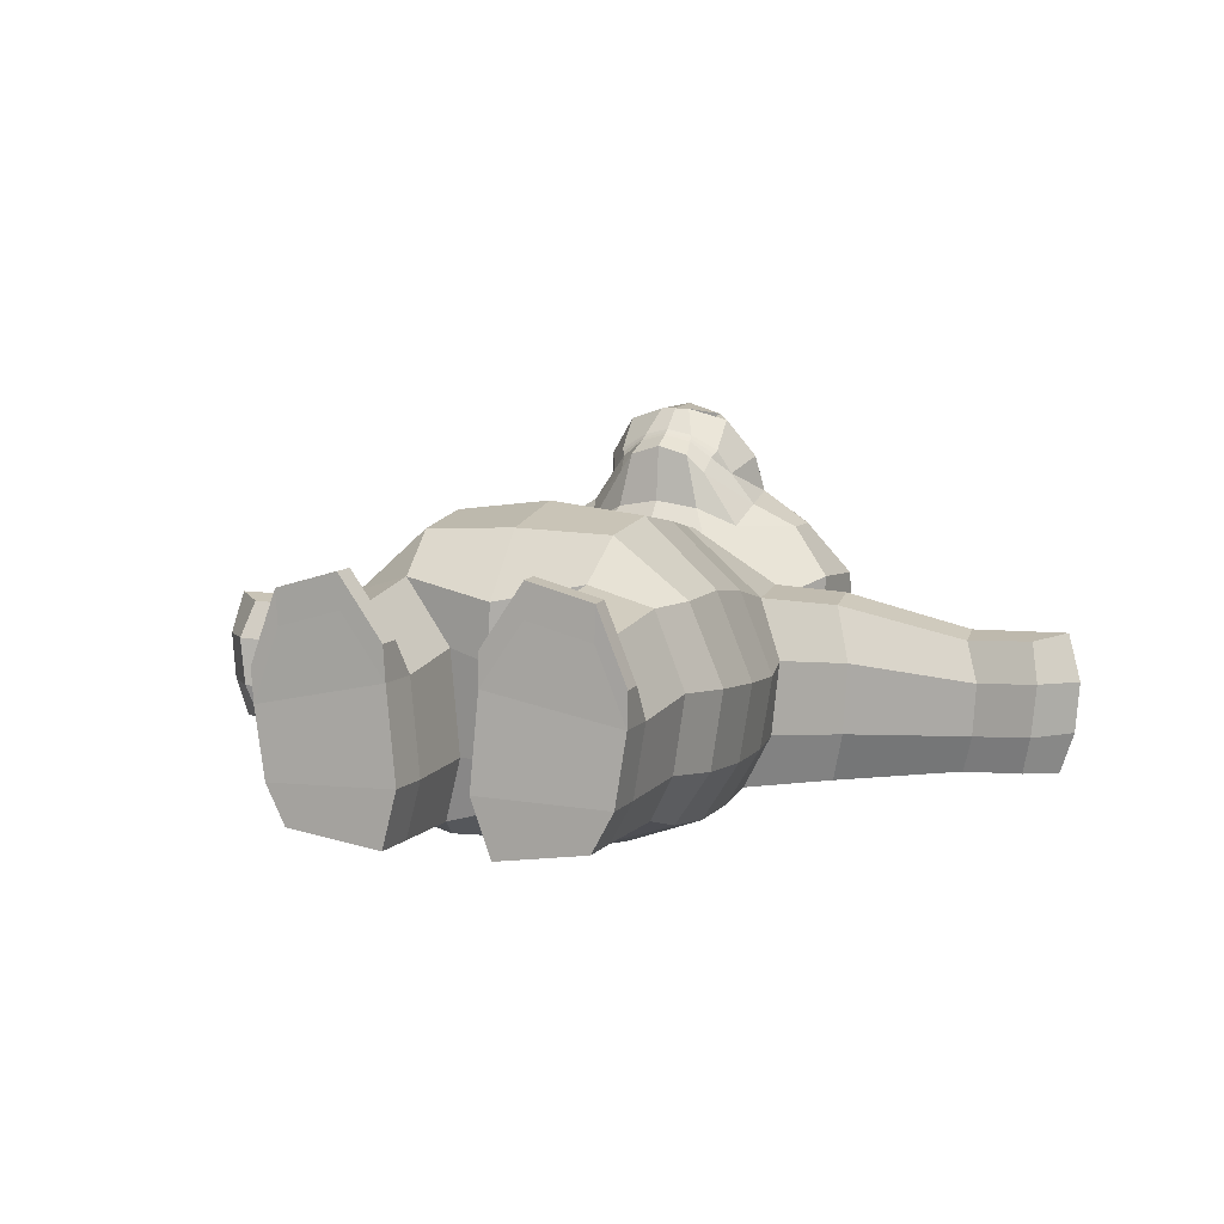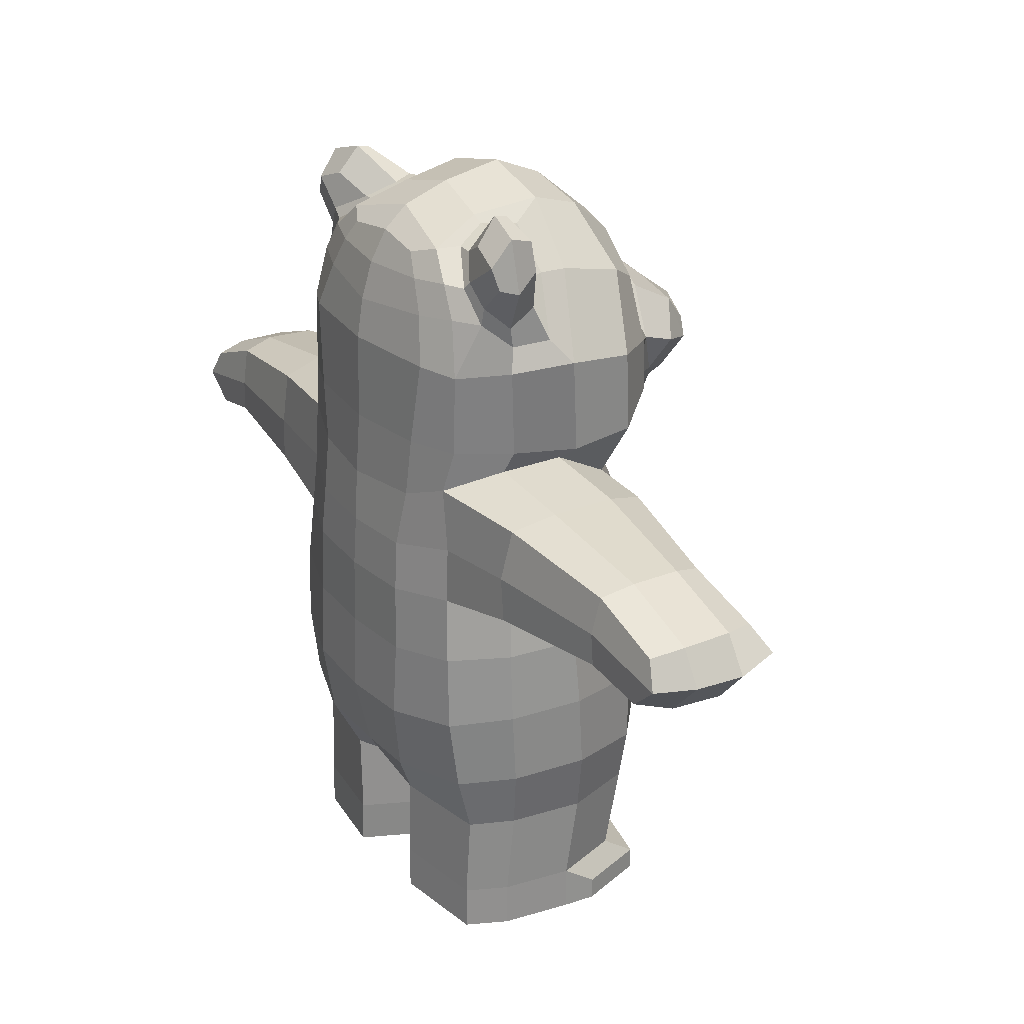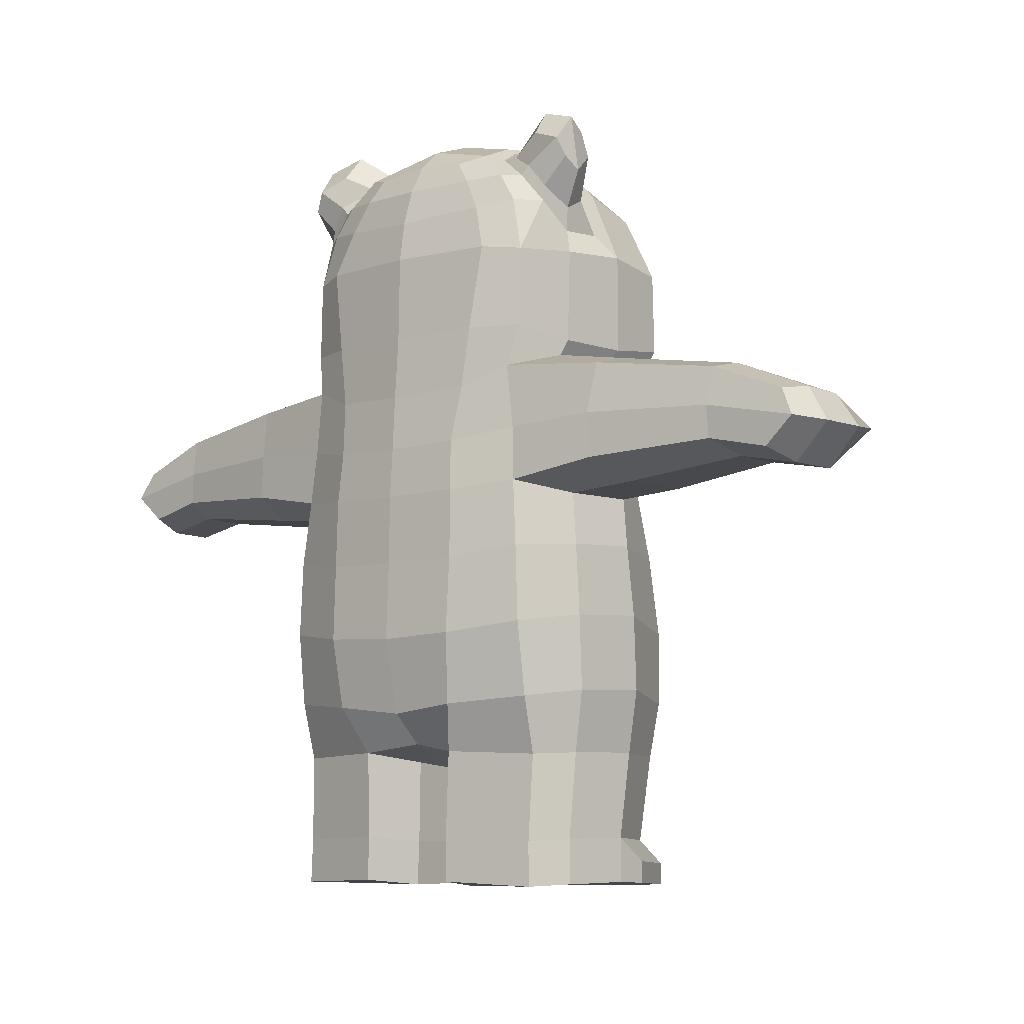
<metadata>
{"format":"obj","ext":"obj","renderer":"f3d","projection":"perspective","resolution":1024,"background":"white","views":[{"elev":7.0,"azim":22.8,"up":"+Z"},{"elev":26.4,"azim":-123.0,"up":"+Y"},{"elev":-7.6,"azim":-140.7,"up":"+Y"}]}
</metadata>
<code>
o Plane
v 0.359 4.158 0.3588
v 0.6833 3.86 0.4173
v 0.5393 4.17 -0.1577
v 0.7019 3.951 -0.08896
v 0.5112 3.722 0.634
v 0.944 3.472 0.3142
v 0.7042 3.413 0.5978
v 0.3263 3.629 0.697
v 0.3581 3.584 0.7018
v 0.9622 3.512 -0.04752
v 0 4.239 0.3548
v 0 4.355 0.08222
v 0.2244 3.918 0.662
v 0 3.971 0.6736
v 0.2317 3.633 0.7219
v 0 3.727 0.7866
v 0.1523 3.67 0.8215
v 0 3.687 0.833
v 0.4738 3.313 0.785
v 0.292 3.564 0.7215
v 0.1521 3.777 0.7119
v 0.2658 3.546 0.8506
v 0.2646 3.58 0.7413
v 0.1374 3.697 0.7805
v 0 3.821 0.7416
v 0.2924 3.169 1.193
v 0.2742 3.418 1.089
v 0 3.486 1.082
v 0.4888 3.085 0.7234
v 0.2539 2.906 0.9057
v 0 3.334 1.282
v 0.2188 3.261 1.224
v 0.0824 3.107 1.257
v 0.1685 2.856 1.006
v 0 3.106 1.259
v 0 2.846 1.056
v 0.1189 3.177 1.151
v 0.4256 4.093 -0.568
v 0.5688 3.948 -0.6104
v 0.7547 3.487 -0.6642
v 0 4.205 -0.4998
v 0 4.296 -0.2432
v 0.4073 4.177 -0.2772
v 0.8862 3.498 -0.3905
v 0.7016 3.944 0.06149
v 0.4077 4.257 0.07132
v 0.7159 3.99 -0.5438
v 0.8402 3.829 -0.2276
v 0.5404 4.088 -0.439
v 0.8059 3.868 -0.5134
v 0.3521 4.209 -0.2856
v 0.8737 3.752 -0.3924
v 0.6763 3.783 -0.6293
v 0.6678 3.942 -0.5473
v 0.4537 4.092 -0.4352
v 0.8066 3.778 -0.5297
v 0.8422 3.63 -0.3573
v 0.8736 3.636 -0.145
v 0.7044 3.916 -0.1958
v 0.4718 4.159 -0.09106
v 0.4791 4.16 -0.2781
v 0.9219 4.263 -0.4164
v 0.8792 4.212 -0.268
v 0.9046 4.12 -0.5278
v 0.7141 4.327 -0.3863
v 0.9399 3.958 -0.3811
v 0.7308 4.185 -0.5023
v 0.9532 4.011 -0.5108
v 0.9236 4.06 -0.2667
v 0.7181 4.308 -0.3118
v 0.9417 3.034 0.3332
v 0.7236 3.138 0.5978
v 0.9334 2.99 -0.004849
v 0.7541 3.056 -0.6754
v 0.8374 3.009 -0.3463
v 0.8034 2.744 0.2578
v 0.817 2.902 -0.0377
v 0.7011 2.828 -0.7154
v 0.8324 2.915 -0.4076
v 0.3369 2.699 0.5265
v 0.4396 2.727 -0.7933
v 0 2.664 0.5592
v 0 2.708 -0.854
v 0.4413 2.925 0.6092
v 0.2349 2.84 0.7091
v 0 2.814 0.7477
v 0.2867 4.053 -0.6441
v 0.3729 3.934 -0.6755
v 0.5545 3.509 -0.758
v 0 4.09 -0.6292
v 0.4675 3.76 -0.7047
v 0 3.924 -0.7231
v 0 3.506 -0.8196
v 0 3.723 -0.7853
v 0.4852 3.054 -0.7825
v 0 3.044 -0.8289
v 0.2536 3.642 0.7134
v 0.8105 2.545 0.3315
v 0.7388 2.482 -0.714
v 0.3825 2.413 0.6368
v 1.248 2.786 -0.6256
v 1.29 2.841 -0.3832
v 0.4055 2.421 -0.8435
v 0 2.409 0.6757
v 1.274 2.828 -0.01335
v 1.179 2.737 0.2356
v 0 2.412 -0.8709
v 0.2907 3.021 1.028
v 0.2669 2.984 0.9861
v 0.3622 3.062 0.8954
v 0.139 3 1.113
v 0.1468 2.96 1.078
v 0 2.944 1.113
v 0 2.986 1.145
v 0.2793 3.002 1.005
v 0.1429 2.98 1.094
v 0 2.965 1.128
v 0.4423 3.243 0.9872
v 0.8359 2.233 0.292
v 0.9792 2.132 -0.0276
v 0.9362 2.13 -0.4317
v 0.7605 2.187 -0.7355
v 0.4321 2.172 0.6696
v 0.421 2.149 -0.8653
v 0 2.173 0.7131
v 0 2.139 -0.8898
v 1.222 2.523 0.3094
v 2.357 2.53 -0.535
v 1.221 2.511 -0.6785
v 2.404 2.56 -0.3551
v 1.239 2.269 -0.6748
v 1.349 2.159 -0.02362
v 1.244 2.302 0.2643
v 1.322 2.164 -0.404
v 0.8644 1.834 0.3733
v 1.034 1.858 -0.06971
v 0.9739 1.845 -0.4565
v 0.7955 1.828 -0.7587
v 0.5054 1.772 0.7302
v 0.4252 1.778 -0.8742
v 0 1.787 0.7915
v 0 1.768 -0.8955
v 1.98 2.732 -0.3658
v 1.948 2.69 -0.548
v 1.895 2.653 0.09742
v 1.968 2.722 -0.08771
v 1.927 2.493 0.1468
v 1.928 2.484 -0.5877
v 1.94 2.308 -0.5838
v 2.024 2.23 -0.1021
v 1.944 2.332 0.1069
v 2.003 2.234 -0.3815
v 2.322 2.521 0.1125
v 2.4 2.559 -0.07667
v 2.463 2.399 0.1654
v 2.534 2.372 -0.08256
v 2.434 2.38 -0.5682
v 2.51 2.372 -0.3503
v 2.271 2.236 -0.5597
v 2.356 2.17 -0.07881
v 2.305 2.265 0.1296
v 2.326 2.171 -0.3575
v 0.8956 1.009 0.4107
v 1.056 1.066 -0.02176
v 0.9956 1.053 -0.4368
v 0.82 1.016 -0.712
v 0.5139 0.9587 0.7246
v 0.391 0.9806 -0.8459
v 0 0.921 0.7478
v 0 0.9377 -0.8232
v 0.8348 0.7054 0.4054
v 0.9875 0.7239 -0.000491
v 0.9273 0.7179 -0.4048
v 0.8133 0.7079 -0.6332
v 0.4888 0.6896 0.5068
v 0.2529 0.6965 0.1599
v 0.2031 0.6983 -0.3911
v 0.2994 0.7282 -0.7283
v 0 0.6265 0.4064
v 0 0.5997 0.1065
v 0 0.6501 -0.3821
v 0 0.7731 -0.6507
v 0.8186 0.2416 0.3264
v 0.9713 0.2601 -0.06336
v 0.9111 0.254 -0.4408
v 0.7972 0.2441 -0.6515
v 0.4727 0.2257 0.4221
v 0.2367 0.2326 0.08702
v 0.187 0.2345 -0.418
v 0.2833 0.2644 -0.7305
v 0 1.345 -0.9143
v 0.4197 1.364 -0.8957
v 0.8135 1.416 -0.7631
v 1.061 1.474 -0.04856
v 0.8906 1.408 0.4228
v 0.998 1.458 -0.4589
v 0.5239 1.349 0.7913
v 0 1.346 0.8533
v 0.8238 0.001518 0.3203
v 0.9765 0.02003 -0.06945
v 0.9163 0.01397 -0.4469
v 0.8023 0.004007 -0.6576
v 0.4778 -0.01432 0.4161
v 0.2419 -0.007411 0.08094
v 0.1921 -0.005546 -0.4241
v 0.2884 0.02436 -0.7365
v 0.8267 0.1107 0.5124
v 0.9794 0.1292 0.1226
v 0.4807 0.09486 0.6081
v 0.2448 0.1018 0.273
v 0.8319 -0.006842 0.5063
v 0.9845 0.01167 0.1165
v 0.4859 -0.02268 0.602
v 0.25 -0.01577 0.2669
v -0.359 4.158 0.3588
v -0.6833 3.86 0.4173
v -0.5393 4.17 -0.1577
v -0.7019 3.951 -0.08896
v -0.5112 3.722 0.634
v -0.944 3.472 0.3142
v -0.7042 3.413 0.5978
v -0.3263 3.629 0.697
v -0.3581 3.584 0.7018
v -0.9622 3.512 -0.04752
v -0.2244 3.918 0.662
v -0.2317 3.633 0.7219
v -0.1523 3.67 0.8215
v -0.4738 3.313 0.785
v -0.292 3.564 0.7215
v -0.1521 3.777 0.7119
v -0.2658 3.546 0.8506
v -0.2646 3.58 0.7413
v -0.1374 3.697 0.7805
v -0.2924 3.169 1.193
v -0.2742 3.418 1.089
v -0.4888 3.085 0.7234
v -0.2539 2.906 0.9057
v -0.2188 3.261 1.224
v -0.0824 3.107 1.257
v -0.1685 2.856 1.006
v -0.1189 3.177 1.151
v -0.4256 4.093 -0.568
v -0.5688 3.948 -0.6104
v -0.7547 3.487 -0.6642
v -0.4073 4.177 -0.2772
v -0.8862 3.498 -0.3905
v -0.7016 3.944 0.06149
v -0.4077 4.257 0.07132
v -0.7159 3.99 -0.5438
v -0.8402 3.829 -0.2276
v -0.5404 4.088 -0.439
v -0.8059 3.868 -0.5134
v -0.3521 4.209 -0.2856
v -0.8737 3.752 -0.3924
v -0.6763 3.783 -0.6293
v -0.6678 3.942 -0.5473
v -0.4537 4.092 -0.4352
v -0.8066 3.778 -0.5297
v -0.8422 3.63 -0.3573
v -0.8736 3.636 -0.145
v -0.7044 3.916 -0.1958
v -0.4718 4.159 -0.09106
v -0.4791 4.16 -0.2781
v -0.9219 4.263 -0.4164
v -0.8792 4.212 -0.268
v -0.9046 4.12 -0.5278
v -0.7141 4.327 -0.3863
v -0.9399 3.958 -0.3811
v -0.7308 4.185 -0.5023
v -0.9532 4.011 -0.5108
v -0.9236 4.06 -0.2667
v -0.7181 4.308 -0.3118
v -0.9417 3.034 0.3332
v -0.7236 3.138 0.5978
v -0.9334 2.99 -0.004849
v -0.7541 3.056 -0.6754
v -0.8374 3.009 -0.3463
v -0.8034 2.744 0.2578
v -0.817 2.902 -0.0377
v -0.7011 2.828 -0.7154
v -0.8324 2.915 -0.4076
v -0.3369 2.699 0.5265
v -0.4396 2.727 -0.7933
v -0.4413 2.925 0.6092
v -0.2349 2.84 0.7091
v -0.2867 4.053 -0.6441
v -0.3729 3.934 -0.6755
v -0.5545 3.509 -0.758
v -0.4675 3.76 -0.7047
v -0.4852 3.054 -0.7825
v -0.2536 3.642 0.7134
v -0.8105 2.545 0.3315
v -0.7388 2.482 -0.714
v -0.3825 2.413 0.6368
v -1.248 2.786 -0.6256
v -1.29 2.841 -0.3832
v -0.4055 2.421 -0.8435
v -1.274 2.828 -0.01335
v -1.179 2.737 0.2356
v -0.2907 3.021 1.028
v -0.2669 2.984 0.9861
v -0.3622 3.062 0.8954
v -0.139 3 1.113
v -0.1468 2.96 1.078
v -0.2793 3.002 1.005
v -0.1429 2.98 1.094
v -0.4423 3.243 0.9872
v -0.8359 2.233 0.292
v -0.9792 2.132 -0.0276
v -0.9362 2.13 -0.4317
v -0.7605 2.187 -0.7355
v -0.4321 2.172 0.6696
v -0.421 2.149 -0.8653
v -1.222 2.523 0.3094
v -2.357 2.53 -0.535
v -1.221 2.511 -0.6785
v -2.404 2.56 -0.3551
v -1.239 2.269 -0.6748
v -1.349 2.159 -0.02362
v -1.244 2.302 0.2643
v -1.322 2.164 -0.404
v -0.8644 1.834 0.3733
v -1.034 1.858 -0.06971
v -0.9739 1.845 -0.4565
v -0.7955 1.828 -0.7587
v -0.5054 1.772 0.7302
v -0.4252 1.778 -0.8742
v -1.98 2.732 -0.3658
v -1.948 2.69 -0.548
v -1.895 2.653 0.09742
v -1.968 2.722 -0.08771
v -1.927 2.493 0.1468
v -1.928 2.484 -0.5877
v -1.94 2.308 -0.5838
v -2.024 2.23 -0.1021
v -1.944 2.332 0.1069
v -2.003 2.234 -0.3815
v -2.322 2.521 0.1125
v -2.4 2.559 -0.07667
v -2.463 2.399 0.1654
v -2.534 2.372 -0.08256
v -2.434 2.38 -0.5682
v -2.51 2.372 -0.3503
v -2.271 2.236 -0.5597
v -2.356 2.17 -0.07881
v -2.305 2.265 0.1296
v -2.326 2.171 -0.3575
v -0.8956 1.009 0.4107
v -1.056 1.066 -0.02176
v -0.9956 1.053 -0.4368
v -0.82 1.016 -0.712
v -0.5139 0.9587 0.7246
v -0.391 0.9806 -0.8459
v -0.8348 0.7054 0.4054
v -0.9875 0.7239 -0.000491
v -0.9273 0.7179 -0.4048
v -0.8133 0.7079 -0.6332
v -0.4888 0.6896 0.5068
v -0.2529 0.6965 0.1599
v -0.2031 0.6983 -0.3911
v -0.2994 0.7282 -0.7283
v -0.8186 0.2416 0.3264
v -0.9713 0.2601 -0.06336
v -0.9111 0.254 -0.4408
v -0.7972 0.2441 -0.6515
v -0.4727 0.2257 0.4221
v -0.2367 0.2326 0.08702
v -0.187 0.2345 -0.418
v -0.2833 0.2644 -0.7305
v -0.4197 1.364 -0.8957
v -0.8135 1.416 -0.7631
v -1.061 1.474 -0.04856
v -0.8906 1.408 0.4228
v -0.998 1.458 -0.4589
v -0.5239 1.349 0.7913
v -0.8238 0.001518 0.3203
v -0.9765 0.02003 -0.06945
v -0.9163 0.01397 -0.4469
v -0.8023 0.004007 -0.6576
v -0.4778 -0.01432 0.4161
v -0.2419 -0.007411 0.08094
v -0.1921 -0.005546 -0.4241
v -0.2884 0.02436 -0.7365
v -0.8267 0.1107 0.5124
v -0.9794 0.1292 0.1226
v -0.4807 0.09486 0.6081
v -0.2448 0.1018 0.273
v -0.8319 -0.006842 0.5063
v -0.9845 0.01167 0.1165
v -0.4859 -0.02268 0.602
v -0.25 -0.01577 0.2669
f 1 2 45 46
f 13 1 11 14
f 2 5 7 6
f 2 6 10 45
f 1 46 12 11
f 1 13 5 2
f 27 22 17 28
f 19 22 27 118
f 17 24 16 18
f 21 25 16 24
f 25 21 13 14
f 17 18 28
f 111 108 26 33
f 26 27 32
f 108 110 118 26
f 32 27 28 31
f 114 111 33 35
f 33 26 37
f 26 32 37
f 42 51 38 41
f 12 46 51 42
f 4 60 46 45
f 58 4 45 10
f 55 54 39 38
f 54 56 53 39
f 43 55 38 51
f 56 57 44 40
f 60 43 51 46
f 57 58 10 44
f 53 56 40
f 44 10 73 75
f 40 44 75 74
f 6 7 72 71
f 10 6 71 73
f 7 19 29 72
f 75 73 77 79
f 74 75 79 78
f 73 71 76 77
f 71 72 84 76
f 84 30 34 85
f 86 82 80 85
f 36 86 85 34
f 76 84 85 80
f 84 29 30
f 41 38 87 90
f 38 39 88 87
f 53 40 89 91
f 39 53 91 88
f 91 89 93 94
f 88 91 94 92
f 87 88 92 90
f 93 89 95 96
f 89 40 74 95
f 83 96 95 81
f 74 78 81 95
f 34 112 113 36
f 19 110 29
f 30 109 112 34
f 29 110 109 30
f 118 110 19
f 118 27 26
f 84 72 29
f 119 123 139 135
f 121 120 136 137
f 126 124 140 142
f 124 122 138 140
f 122 121 137 138
f 120 119 135 136
f 196 194 164 165
f 191 192 168 170
f 192 193 166 168
f 193 196 165 166
f 194 195 163 164
f 197 198 169 167
f 123 125 141 139
f 163 167 175 171
f 165 164 172 173
f 170 168 178 182
f 168 166 174 178
f 166 165 173 174
f 164 163 171 172
f 195 197 167 163
f 177 176 180 181
f 178 177 181 182
f 176 175 179 180
f 167 169 179 175
f 135 139 197 195
f 139 141 198 197
f 136 135 195 194
f 138 137 196 193
f 140 138 193 192
f 142 140 192 191
f 137 136 194 196
f 215 248 247 216
f 225 14 11 215
f 216 220 221 219
f 216 247 224 220
f 215 11 12 248
f 215 216 219 225
f 235 28 227 231
f 228 307 235 231
f 227 18 16 233
f 230 233 16 25
f 25 14 225 230
f 227 28 18
f 303 239 234 300
f 234 238 235
f 300 234 307 302
f 238 31 28 235
f 114 35 239 303
f 239 241 234
f 234 241 238
f 42 41 242 253
f 12 42 253 248
f 218 247 248 262
f 260 224 247 218
f 257 242 243 256
f 256 243 255 258
f 245 253 242 257
f 258 244 246 259
f 262 248 253 245
f 259 246 224 260
f 255 244 258
f 246 277 275 224
f 244 276 277 246
f 220 273 274 221
f 224 275 273 220
f 221 274 236 228
f 277 281 279 275
f 276 280 281 277
f 275 279 278 273
f 273 278 284 274
f 284 285 240 237
f 86 285 282 82
f 36 240 285 86
f 278 282 285 284
f 284 237 236
f 41 90 286 242
f 242 286 287 243
f 255 289 288 244
f 243 287 289 255
f 289 94 93 288
f 287 92 94 289
f 286 90 92 287
f 93 96 290 288
f 288 290 276 244
f 83 283 290 96
f 276 290 283 280
f 240 36 113 304
f 228 236 302
f 237 240 304 301
f 236 237 301 302
f 307 228 302
f 307 234 235
f 284 236 274
f 308 322 326 312
f 310 324 323 309
f 126 142 327 313
f 313 327 325 311
f 311 325 324 310
f 309 323 322 308
f 374 350 349 372
f 191 170 353 370
f 370 353 351 371
f 371 351 350 374
f 372 349 348 373
f 375 352 169 198
f 312 326 141 125
f 348 354 358 352
f 350 356 355 349
f 170 182 361 353
f 353 361 357 351
f 351 357 356 350
f 349 355 354 348
f 373 348 352 375
f 360 181 180 359
f 361 182 181 360
f 359 180 179 358
f 352 358 179 169
f 322 373 375 326
f 326 375 198 141
f 323 372 373 322
f 325 371 374 324
f 327 370 371 325
f 142 191 370 327
f 324 374 372 323
f 7 5 8 9
f 5 13 97 8
f 9 8 97 20
f 7 9 20 19
f 19 20 23 22
f 24 17 15 21
f 22 23 15 17
f 31 35 33 32
f 32 33 37
f 49 61 65 67
f 50 47 64 68
f 48 52 66 69
f 59 48 69 63
f 49 47 54 55
f 47 50 56 54
f 50 52 57 56
f 52 48 58 57
f 59 3 60 4
f 48 59 4 58
f 61 49 55 43
f 3 61 43 60
f 62 66 68 64
f 65 62 64 67
f 70 63 62 65
f 63 69 66 62
f 3 59 63 70
f 52 50 68 66
f 47 49 67 64
f 61 3 70 65
f 80 82 104 100
f 76 80 100 98
f 83 81 103 107
f 78 79 102 101
f 81 78 99 103
f 121 122 131 134
f 97 13 21 15
f 20 97 15 23
f 77 76 106 105
f 107 103 124 126
f 103 99 122 124
f 119 120 132 133
f 98 119 133 127
f 100 104 125 123
f 122 99 129 131
f 108 115 110
f 115 116 112 109
f 116 117 113 112
f 111 114 117 116
f 108 111 116 115
f 110 115 109
f 98 100 123 119
f 131 129 148 149
f 106 127 147 145
f 105 106 145 146
f 132 134 152 150
f 102 105 146 143
f 127 133 151 147
f 76 98 127 106
f 99 78 101 129
f 120 121 134 132
f 79 77 105 102
f 146 145 153 154
f 151 150 160 161
f 144 143 130 128
f 149 148 157 159
f 145 147 155 153
f 150 152 162 160
f 101 102 143 144
f 133 132 150 151
f 134 131 149 152
f 129 101 144 148
f 130 154 156 158
f 128 130 158 157
f 158 156 160 162
f 157 158 162 159
f 156 155 161 160
f 154 153 155 156
f 152 149 159 162
f 148 144 128 157
f 147 151 161 155
f 143 146 154 130
f 172 171 183 184
f 173 172 184 185
f 177 178 190 189
f 185 184 200 201
f 189 190 206 205
f 190 186 202 206
f 171 175 187 183
f 176 177 189 188
f 175 176 188 187
f 174 173 185 186
f 178 174 186 190
f 201 200 204 205
f 202 201 205 206
f 200 199 203 204
f 200 184 208 212
f 184 183 207 208
f 188 189 205 204
f 188 204 214 210
f 186 185 201 202
f 208 207 211 212
f 207 209 213 211
f 209 210 214 213
f 183 187 209 207
f 199 200 212 211
f 203 199 211 213
f 187 188 210 209
f 204 203 213 214
f 221 223 222 219
f 219 222 291 225
f 223 229 291 222
f 221 228 229 223
f 228 231 232 229
f 233 230 226 227
f 231 227 226 232
f 31 238 239 35
f 238 241 239
f 251 269 267 263
f 252 270 266 249
f 250 271 268 254
f 261 265 271 250
f 251 257 256 249
f 249 256 258 252
f 252 258 259 254
f 254 259 260 250
f 261 218 262 217
f 250 260 218 261
f 263 245 257 251
f 217 262 245 263
f 264 266 270 268
f 267 269 266 264
f 272 267 264 265
f 265 264 268 271
f 217 272 265 261
f 254 268 270 252
f 249 266 269 251
f 263 267 272 217
f 282 294 104 82
f 278 292 294 282
f 83 107 297 283
f 280 295 296 281
f 283 297 293 280
f 310 321 318 311
f 291 226 230 225
f 229 232 226 291
f 279 298 299 278
f 107 126 313 297
f 297 313 311 293
f 308 320 319 309
f 292 314 320 308
f 294 312 125 104
f 311 318 316 293
f 300 302 305
f 305 301 304 306
f 306 304 113 117
f 303 306 117 114
f 300 305 306 303
f 302 301 305
f 292 308 312 294
f 318 334 333 316
f 299 330 332 314
f 298 331 330 299
f 319 335 337 321
f 296 328 331 298
f 314 332 336 320
f 278 299 314 292
f 293 316 295 280
f 309 319 321 310
f 281 296 298 279
f 331 339 338 330
f 336 346 345 335
f 329 315 317 328
f 334 344 342 333
f 330 338 340 332
f 335 345 347 337
f 295 329 328 296
f 320 336 335 319
f 321 337 334 318
f 316 333 329 295
f 317 343 341 339
f 315 342 343 317
f 343 347 345 341
f 342 344 347 343
f 341 345 346 340
f 339 341 340 338
f 337 347 344 334
f 333 342 315 329
f 332 340 346 336
f 328 317 339 331
f 355 363 362 354
f 356 364 363 355
f 360 368 369 361
f 364 378 377 363
f 368 382 383 369
f 369 383 379 365
f 354 362 366 358
f 359 367 368 360
f 358 366 367 359
f 357 365 364 356
f 361 369 365 357
f 378 382 381 377
f 379 383 382 378
f 377 381 380 376
f 377 389 385 363
f 363 385 384 362
f 367 381 382 368
f 367 387 391 381
f 365 379 378 364
f 385 389 388 384
f 384 388 390 386
f 386 390 391 387
f 362 384 386 366
f 376 388 389 377
f 380 390 388 376
f 366 386 387 367
f 381 391 390 380

</code>
